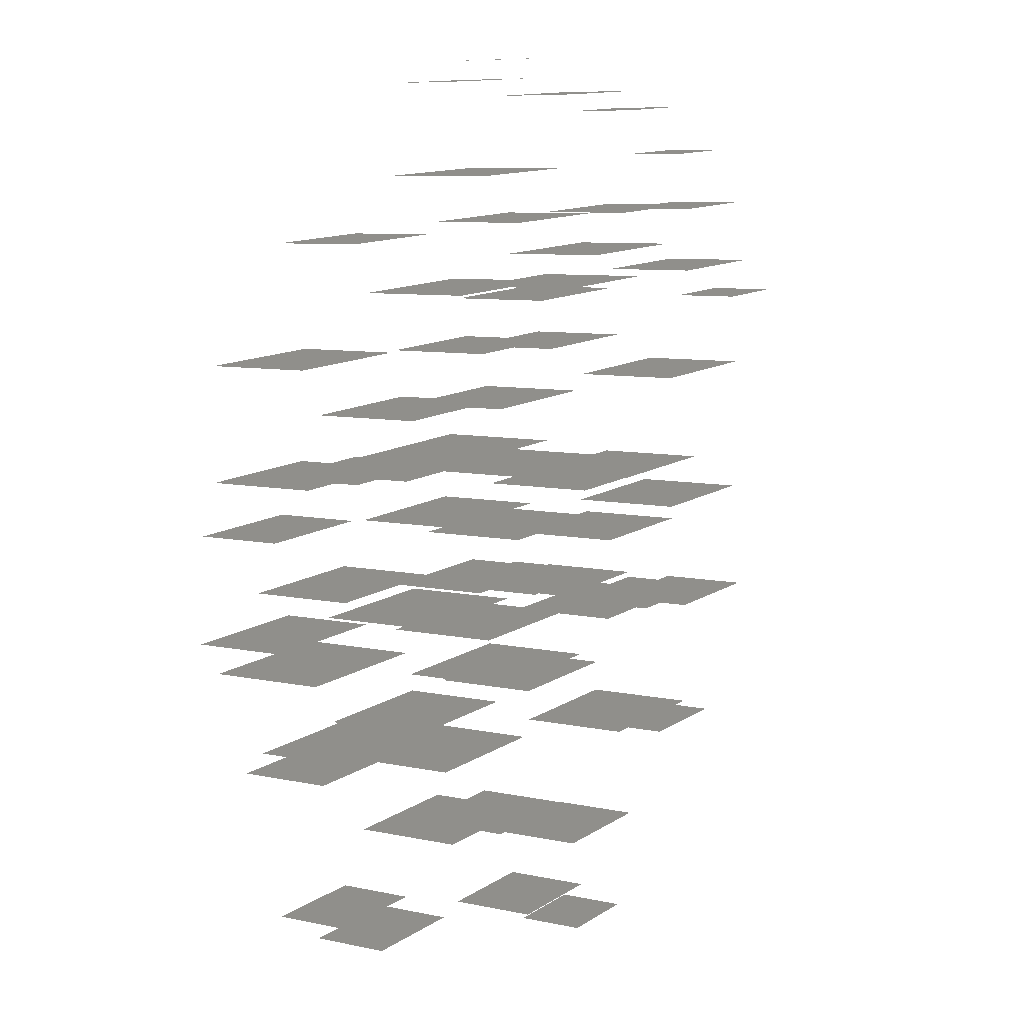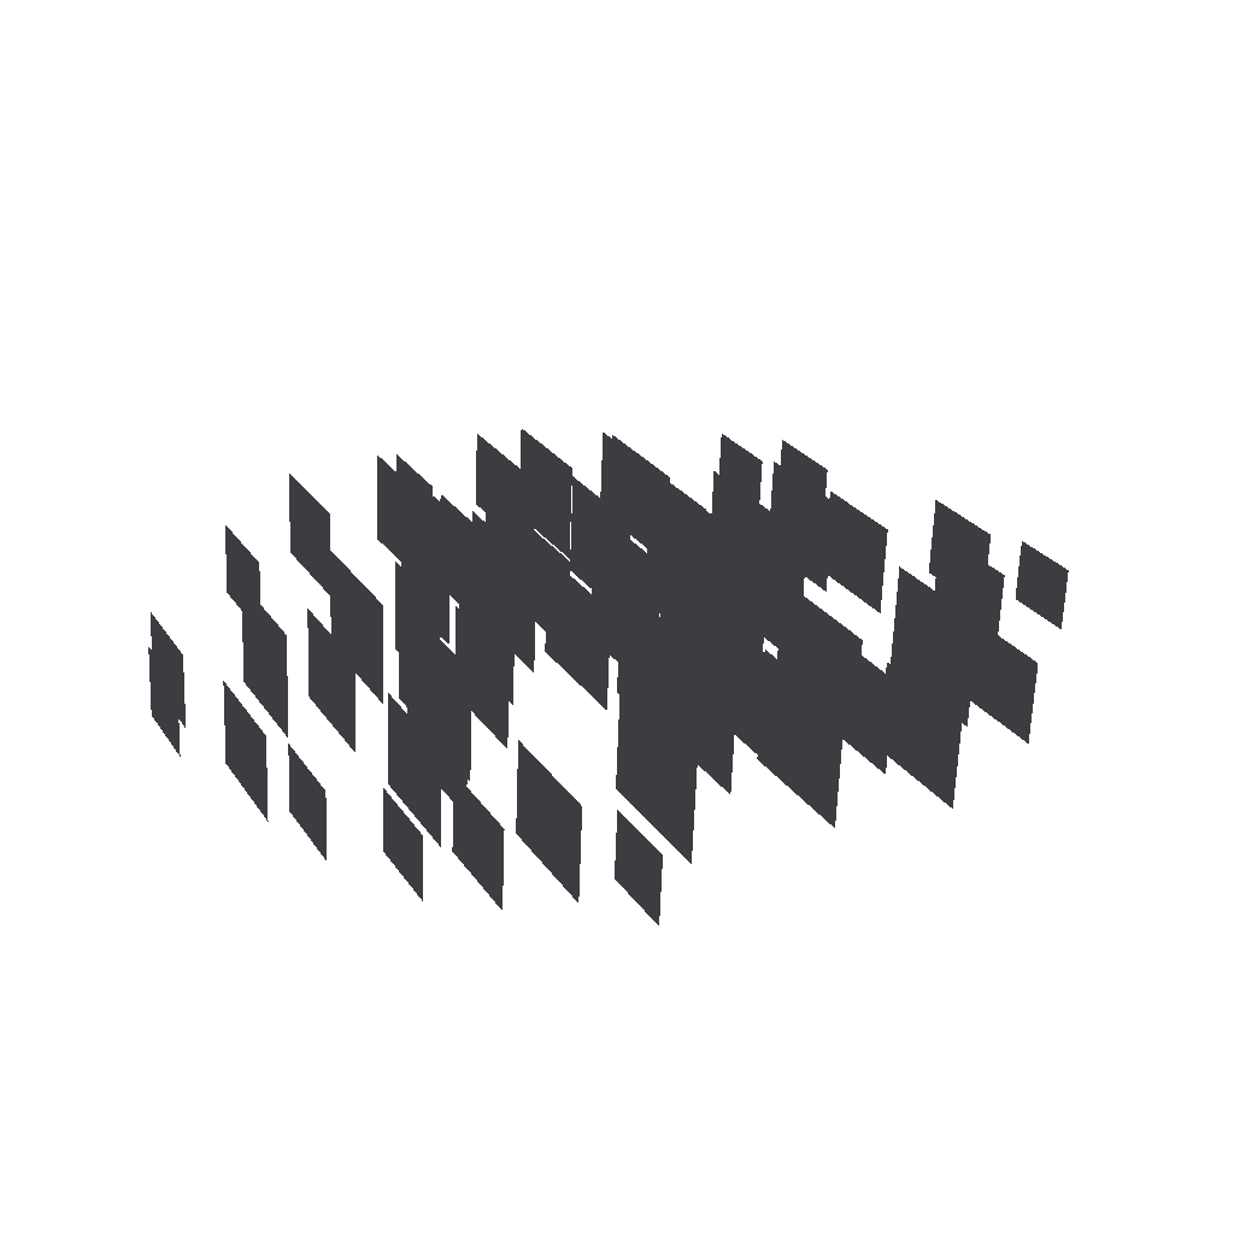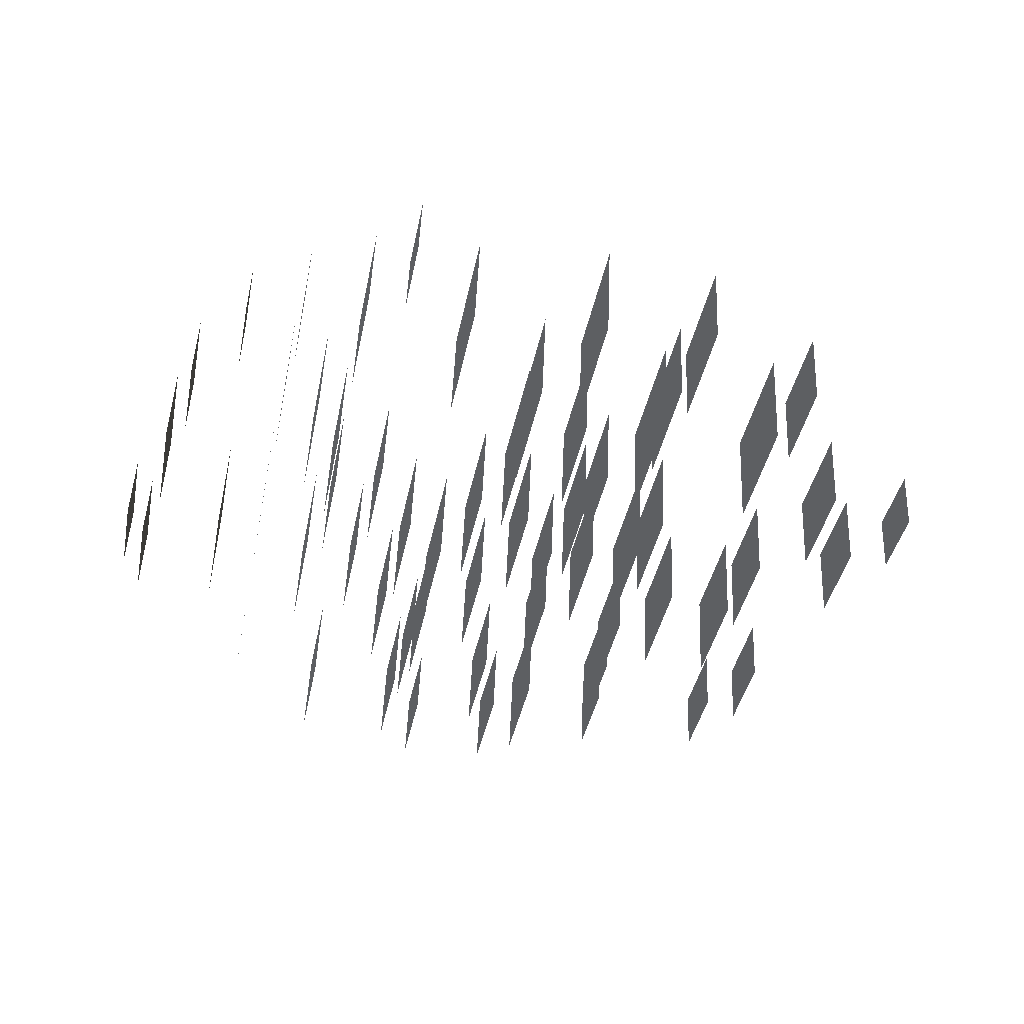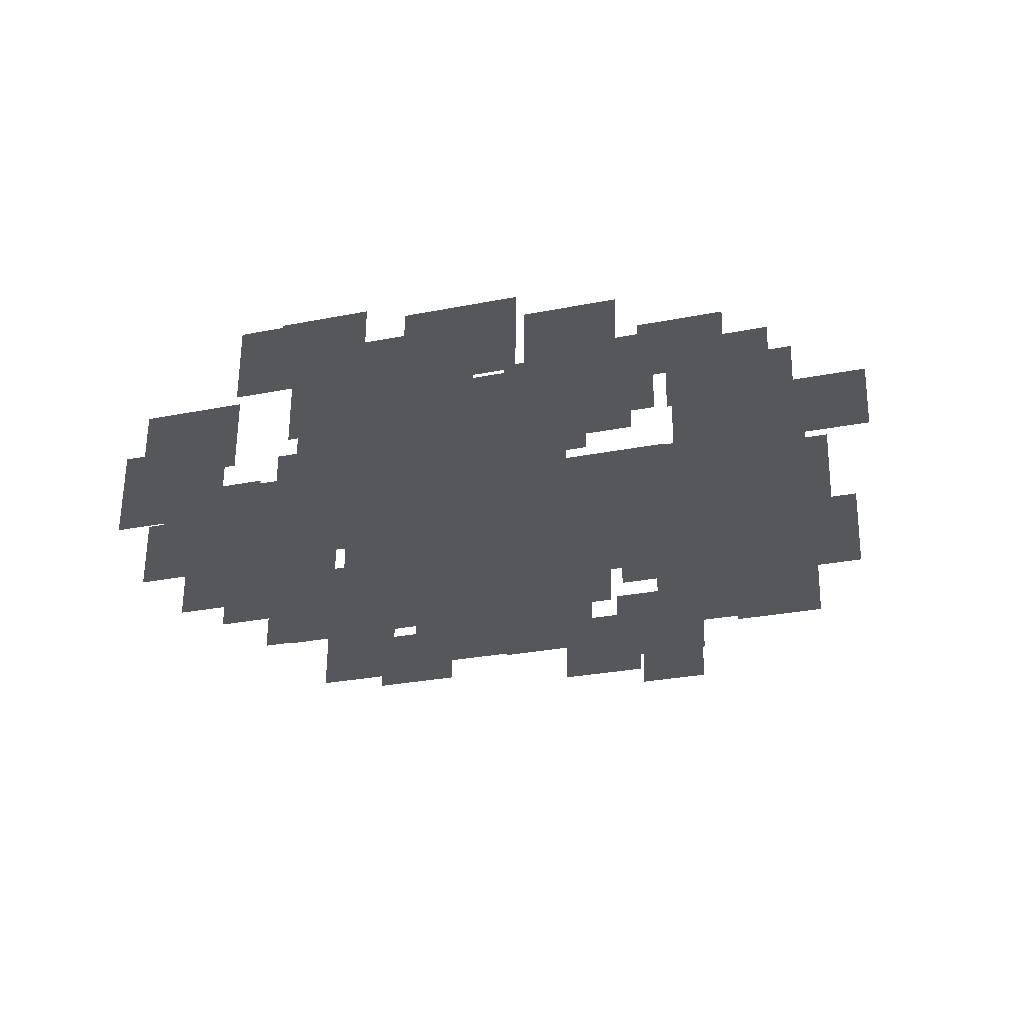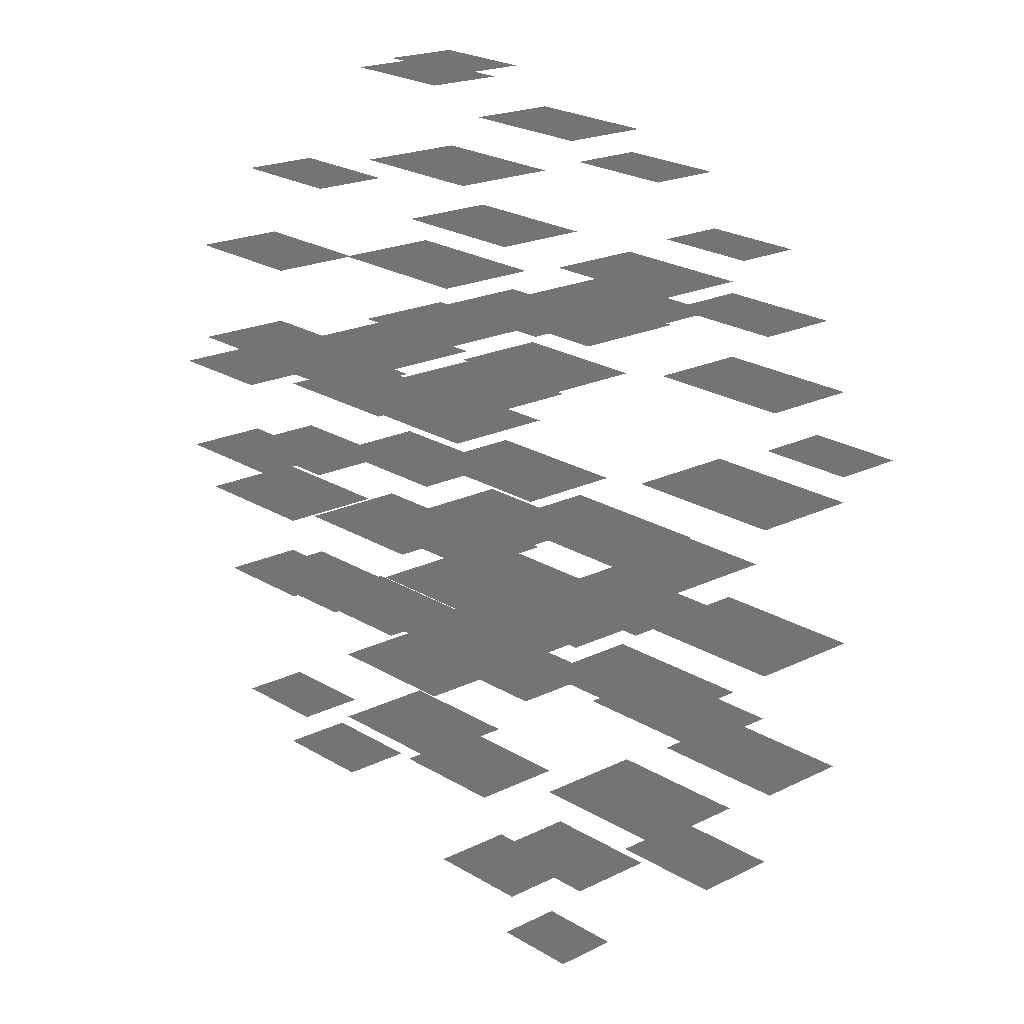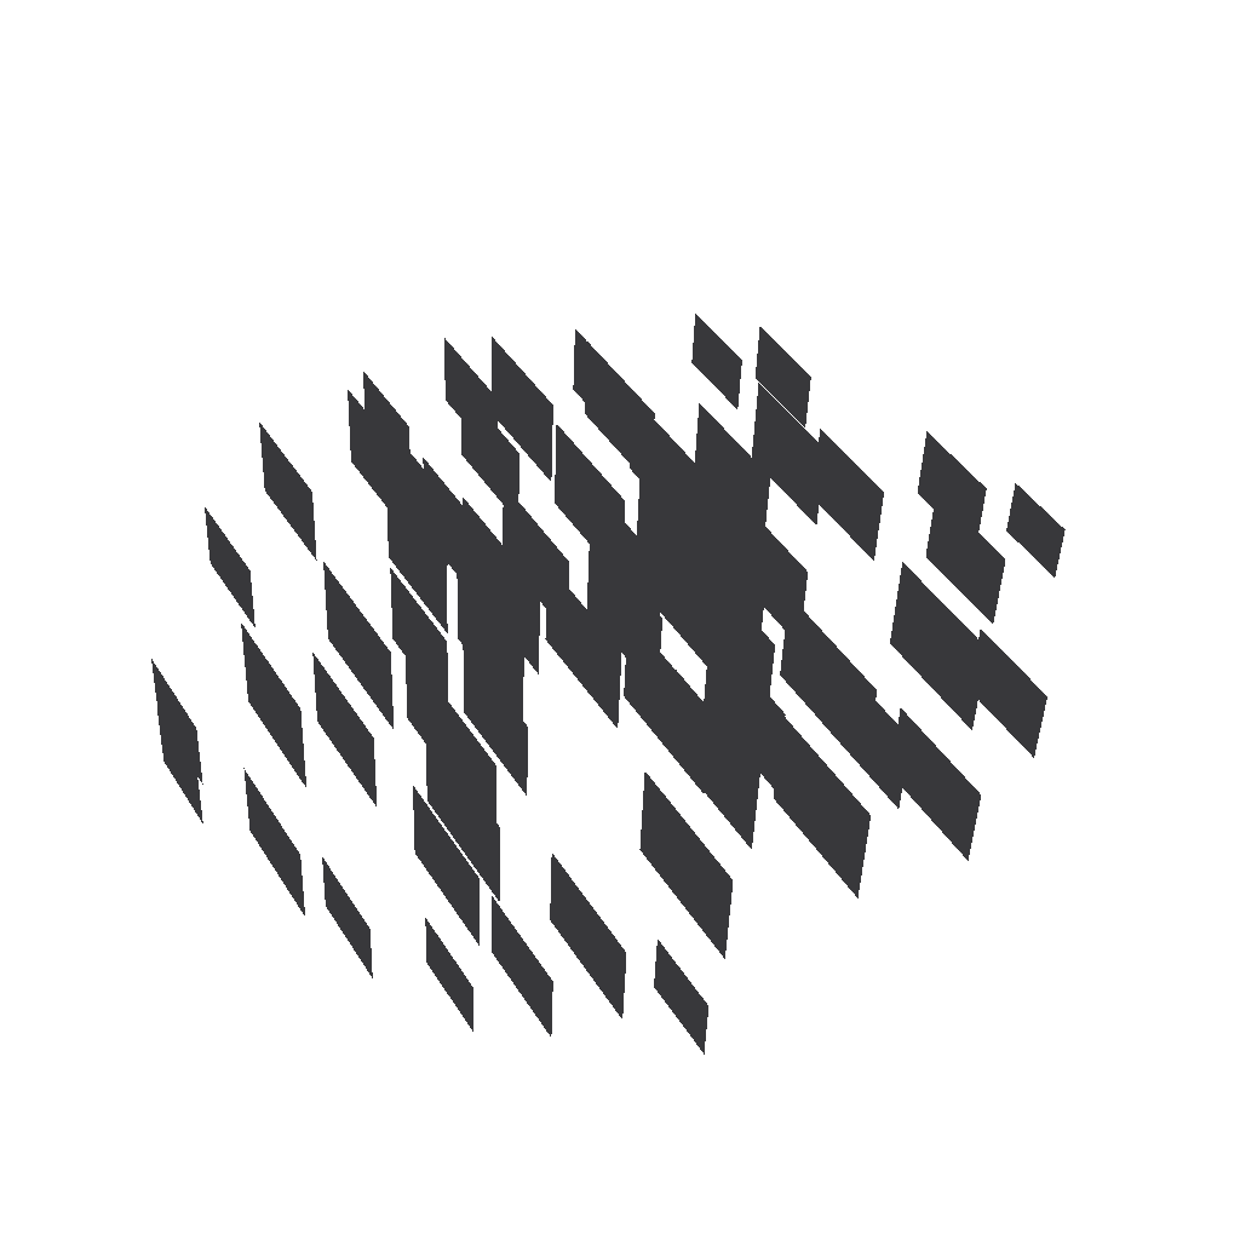
<metadata>
{"format":"obj","ext":"obj","renderer":"f3d","projection":"perspective","resolution":1024,"background":"white","views":[{"elev":12.1,"azim":-57.4,"up":"+Z"},{"elev":25.5,"azim":64.2,"up":"+Y"},{"elev":-39.5,"azim":79.4,"up":"+Y"},{"elev":-26.8,"azim":17.9,"up":"+Y"},{"elev":22.4,"azim":46.0,"up":"+Z"},{"elev":44.8,"azim":59.7,"up":"+Y"}]}
</metadata>
<code>
v 1.098 0.7644 -2.204
v 2.318 0.7644 -2.212
v 2.318 -0.2077 -2.171
v 1.098 -0.2077 -2.163
v -0.2853 0.7526 -0.6274
v 0.8308 0.7526 -0.6349
v 0.831 -0.1628 -0.5961
v -0.285 -0.1628 -0.5886
v 0.3973 0.6382 -3.07
v 1.42 0.6382 -3.077
v 1.42 -0.1437 -3.044
v 0.3976 -0.1437 -3.037
v 0.4914 0.44 -3.901
v 1.217 0.44 -3.906
v 1.218 -0.1396 -3.881
v 0.4916 -0.1396 -3.876
v -0.3879 0.7186 -1.457
v 0.7574 0.7186 -1.465
v 0.7577 -0.1631 -1.427
v -0.3876 -0.1631 -1.419
v -0.5946 0.7293 -0.08687
v 0.6204 0.7293 -0.09507
v 0.6206 -0.1907 -0.05606
v -0.5943 -0.1907 -0.04786
v -0.3508 0.6015 -3.501
v 0.5605 0.6015 -3.507
v 0.5607 -0.1378 -3.476
v -0.3506 -0.1378 -3.47
v -0.8017 0.6802 -2.626
v 0.2102 0.6802 -2.633
v 0.2104 -0.1447 -2.598
v -0.8015 -0.1447 -2.591
v -0.8513 0.7432 -1.297
v 0.3962 0.7432 -1.305
v 0.3965 -0.2109 -1.265
v -0.8511 -0.2109 -1.256
v -1.605 0.7128 -2.472
v -0.4961 0.7128 -2.479
v -0.4958 -0.1921 -2.441
v -1.605 -0.1921 -2.434
v -1.039 0.7614 -0.8592
v 0.1459 0.7614 -0.8672
v 0.1462 -0.1832 -0.8272
v -1.038 -0.1832 -0.8192
v -1.639 0.7123 -1.845
v -0.4401 0.7123 -1.853
v -0.4398 -0.1501 -1.817
v -1.639 -0.1501 -1.808
v -2.534 0.4999 -3.089
v -1.647 0.4999 -3.095
v -1.647 -0.1301 -3.068
v -2.534 -0.1301 -3.063
v -3.096 0.4365 -2.704
v -2.25 0.4365 -2.71
v -2.25 -0.1738 -2.684
v -3.096 -0.1738 -2.678
v -2.079 0.6588 -1.396
v -0.9502 0.6588 -1.404
v -0.95 -0.2032 -1.367
v -2.078 -0.2032 -1.36
v -1.106 0.6905 -0.4415
v 0.04107 0.6905 -0.4493
v 0.04131 -0.1416 -0.414
v -1.106 -0.1416 -0.4062
v -2.985 0.6783 -1.426
v -1.746 0.6783 -1.434
v -1.745 -0.2018 -1.397
v -2.984 -0.2018 -1.388
v -3.316 0.5799 -1.482
v -2.392 0.5799 -1.488
v -2.392 -0.1621 -1.457
v -3.316 -0.1621 -1.451
v -2.001 0.7526 -0.5444
v -0.7789 0.7526 -0.5527
v -0.7787 -0.2012 -0.5122
v -2.001 -0.2012 -0.504
v -3.47 0.708 -0.6626
v -2.289 0.708 -0.6705
v -2.289 -0.2232 -0.631
v -3.469 -0.2232 -0.6231
v -3.816 0.5867 -0.3313
v -2.745 0.5867 -0.3385
v -2.745 -0.1705 -0.3064
v -3.816 -0.1705 -0.2991
v -3.043 0.6427 -0.1059
v -1.923 0.6427 -0.1135
v -1.922 -0.1947 -0.07795
v -3.043 -0.1947 -0.07038
v -3.857 0.5025 0.5175
v -2.905 0.5025 0.5111
v -2.905 -0.171 0.5396
v -3.856 -0.171 0.546
v -1.623 0.6559 0.2133
v -0.4336 0.6559 0.2053
v -0.4334 -0.2125 0.2421
v -1.622 -0.2125 0.2501
v -3.494 0.6757 0.842
v -2.416 0.6757 0.8347
v -2.416 -0.204 0.872
v -3.494 -0.204 0.8793
v -2.786 0.688 0.7565
v -1.679 0.688 0.7491
v -1.679 -0.1295 0.7837
v -2.786 -0.1295 0.7912
v -2.241 0.714 0.6953
v -1.054 0.714 0.6873
v -1.054 -0.2079 0.7264
v -2.241 -0.2079 0.7344
v -3.505 0.6477 1.735
v -2.388 0.6477 1.728
v -2.388 -0.1804 1.763
v -3.505 -0.1804 1.77
v -2.081 0.7479 1.145
v -0.9345 0.7479 1.137
v -0.9342 -0.1592 1.175
v -2.08 -0.1592 1.183
v -1.482 0.8288 0.6899
v -0.09075 0.8288 0.6805
v -0.09046 -0.1593 0.7224
v -1.482 -0.1593 0.7318
v -2.812 0.5432 2.596
v -1.841 0.5432 2.589
v -1.841 -0.1457 2.618
v -2.811 -0.1457 2.625
v -1.169 0.6453 1.565
v -0.1212 0.6453 1.558
v -0.1209 -0.2127 1.594
v -1.169 -0.2127 1.601
v -1.444 0.7306 2.062
v -0.1684 0.7306 2.053
v -0.1681 -0.1937 2.093
v -1.444 -0.1937 2.101
v -0.8755 0.7161 1.068
v 0.3108 0.7161 1.06
v 0.311 -0.2002 1.099
v -0.8752 -0.2002 1.107
v -1.288 0.5472 3.743
v -0.357 0.5472 3.736
v -0.3568 -0.1291 3.765
v -1.288 -0.1291 3.771
v -1.108 0.7433 2.983
v 0.04985 0.7433 2.975
v 0.05012 -0.2019 3.015
v -1.108 -0.2019 3.023
v -0.8161 0.4583 3.902
v -0.005629 0.4583 3.896
v -0.005446 -0.183 3.924
v -0.8159 -0.183 3.929
v -0.5932 0.6317 2.575
v 0.5369 0.6317 2.568
v 0.5372 -0.2015 2.603
v -0.593 -0.2015 2.61
v -0.2311 0.6393 1.896
v 0.8913 0.6393 1.889
v 0.8915 -0.1923 1.924
v -0.2309 -0.1923 1.932
v 0.2371 0.5516 3.583
v 1.285 0.5516 3.576
v 1.286 -0.1998 3.608
v 0.2373 -0.1998 3.615
v -0.4414 0.7551 0.4209
v 0.8108 0.7551 0.4124
v 0.8111 -0.1648 0.4514
v -0.4411 -0.1648 0.4599
v -0.01757 0.6704 1.461
v 1.094 0.6704 1.454
v 1.094 -0.1524 1.489
v -0.01733 -0.1524 1.496
v 0.2652 0.8132 1.937
v 1.453 0.8132 1.929
v 1.453 -0.1603 1.97
v 0.2654 -0.1603 1.978
v 1.31 0.4607 3.411
v 2.143 0.4607 3.406
v 2.144 -0.1379 3.431
v 1.31 -0.1379 3.437
v 0.7141 0.7346 2.186
v 1.959 0.7346 2.178
v 1.96 -0.1588 2.215
v 0.7143 -0.1588 2.224
v 1.142 0.6293 2.524
v 2.257 0.6293 2.516
v 2.257 -0.186 2.551
v 1.143 -0.186 2.558
v 2.229 0.4266 2.981
v 3.002 0.4266 2.976
v 3.002 -0.1218 2.999
v 2.229 -0.1218 3.004
v 2.365 0.5108 2.472
v 3.308 0.5108 2.465
v 3.309 -0.1743 2.494
v 2.365 -0.1743 2.501
v 2.292 0.6157 1.907
v 3.424 0.6157 1.899
v 3.424 -0.1977 1.934
v 2.293 -0.1977 1.941
v 3.314 0.4509 1.564
v 4.046 0.4509 1.559
v 4.046 -0.1352 1.584
v 3.314 -0.1352 1.589
v 2.056 0.7805 0.9302
v 3.349 0.7805 0.9215
v 3.349 -0.1622 0.9615
v 2.056 -0.1622 0.9702
v 0.4715 0.7743 0.1529
v 1.779 0.7743 0.144
v 1.779 -0.2034 0.1855
v 0.4717 -0.2034 0.1943
v 1.227 0.7679 0.1392
v 2.498 0.7679 0.1307
v 2.498 -0.1897 0.1713
v 1.227 -0.1897 0.1798
v 2.15 0.8471 -0.2997
v 3.383 0.8471 -0.308
v 3.384 -0.1403 -0.2662
v 2.151 -0.1403 -0.2578
v 0.9219 0.7293 -0.3773
v 2.065 0.7293 -0.3851
v 2.065 -0.1952 -0.3458
v 0.9221 -0.1952 -0.3381
v 2.402 0.6334 -1.289
v 3.502 0.6334 -1.296
v 3.502 -0.1562 -1.263
v 2.402 -0.1562 -1.256
v 1.591 0.6493 -1.145
v 2.739 0.6493 -1.152
v 2.74 -0.1956 -1.116
v 1.591 -0.1956 -1.109
v 0.9817 0.8045 -1.12
v 2.277 0.8045 -1.129
v 2.277 -0.1482 -1.088
v 0.982 -0.1482 -1.08
v 0.2304 0.702 -0.7469
v 1.341 0.702 -0.7544
v 1.341 -0.1475 -0.7184
v 0.2306 -0.1475 -0.7109
v 1.955 0.5844 -2.425
v 2.874 0.5844 -2.431
v 2.875 -0.1501 -2.4
v 1.955 -0.1501 -2.393
g grass2
f 1 2 3
f 1 3 4
f 5 6 7
f 5 7 8
f 9 10 11
f 9 11 12
f 13 14 15
f 13 15 16
f 17 18 19
f 17 19 20
f 21 22 23
f 21 23 24
f 25 26 27
f 25 27 28
f 29 30 31
f 29 31 32
f 33 34 35
f 33 35 36
f 37 38 39
f 37 39 40
f 41 42 43
f 41 43 44
f 45 46 47
f 45 47 48
f 49 50 51
f 49 51 52
f 57 58 59
f 57 59 60
f 61 62 63
f 61 63 64
f 65 66 67
f 65 67 68
f 69 70 71
f 69 71 72
f 73 74 75
f 73 75 76
f 77 78 79
f 77 79 80
f 81 82 83
f 81 83 84
f 85 86 87
f 85 87 88
f 93 94 95
f 93 95 96
f 97 98 99
f 97 99 100
f 101 102 103
f 101 103 104
f 105 106 107
f 105 107 108
f 109 110 111
f 109 111 112
f 113 114 115
f 113 115 116
f 117 118 119
f 117 119 120
f 121 122 123
f 121 123 124
f 125 126 127
f 125 127 128
f 133 134 135
f 133 135 136
f 137 138 139
f 137 139 140
f 141 142 143
f 141 143 144
f 145 146 147
f 145 147 148
f 149 150 151
f 149 151 152
f 153 154 155
f 153 155 156
f 157 158 159
f 157 159 160
f 161 162 163
f 161 163 164
f 165 166 167
f 165 167 168
f 169 170 171
f 169 171 172
f 173 174 175
f 173 175 176
f 177 178 179
f 177 179 180
f 181 182 183
f 181 183 184
f 185 186 187
f 185 187 188
f 193 194 195
f 193 195 196
f 197 198 199
f 197 199 200
f 201 202 203
f 201 203 204
f 205 206 207
f 205 207 208
f 209 210 211
f 209 211 212
f 213 214 215
f 213 215 216
f 217 218 219
f 217 219 220
f 221 222 223
f 221 223 224
f 225 226 227
f 225 227 228
f 229 230 231
f 229 231 232
f 233 234 235
f 233 235 236
f 237 238 239
f 237 239 240
g grass2
f 53 54 55
f 53 55 56
f 89 90 91
f 89 91 92
f 129 130 131
f 129 131 132
f 189 190 191
f 189 191 192

</code>
